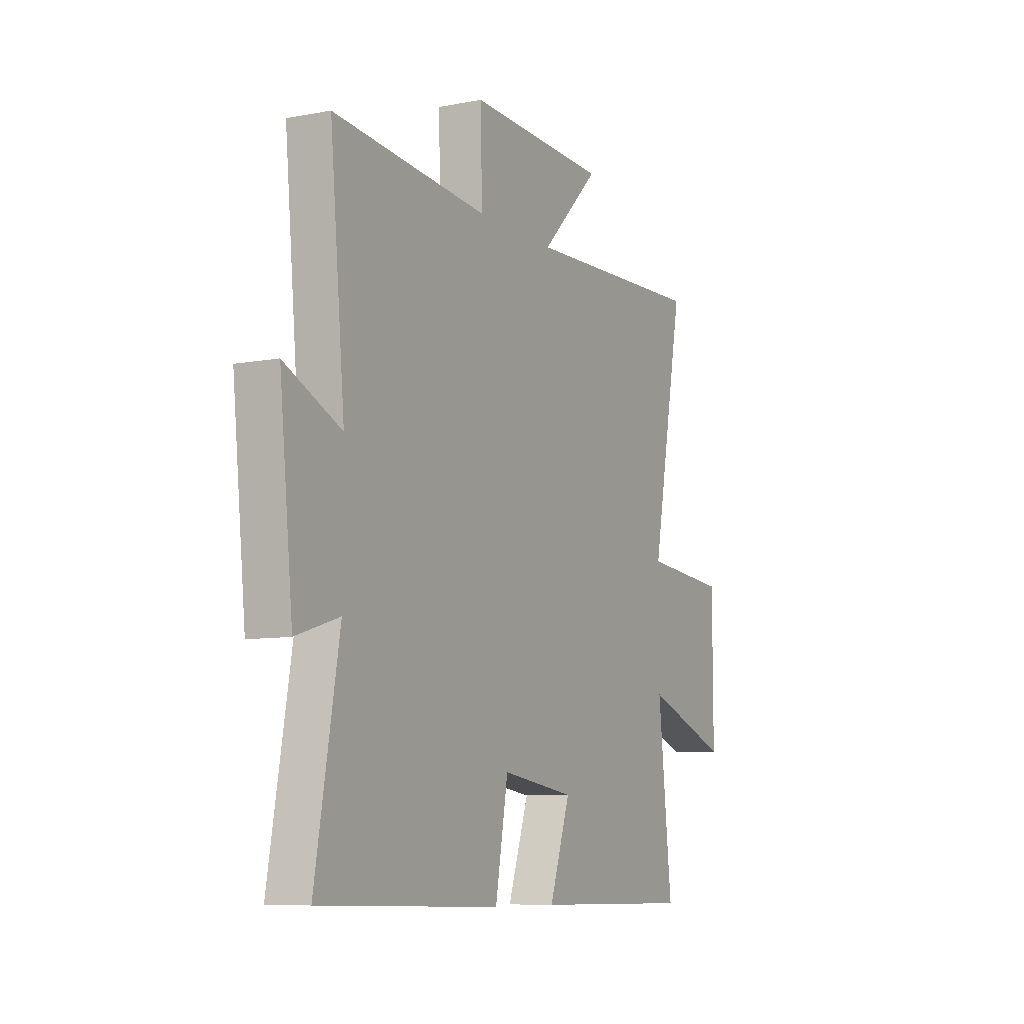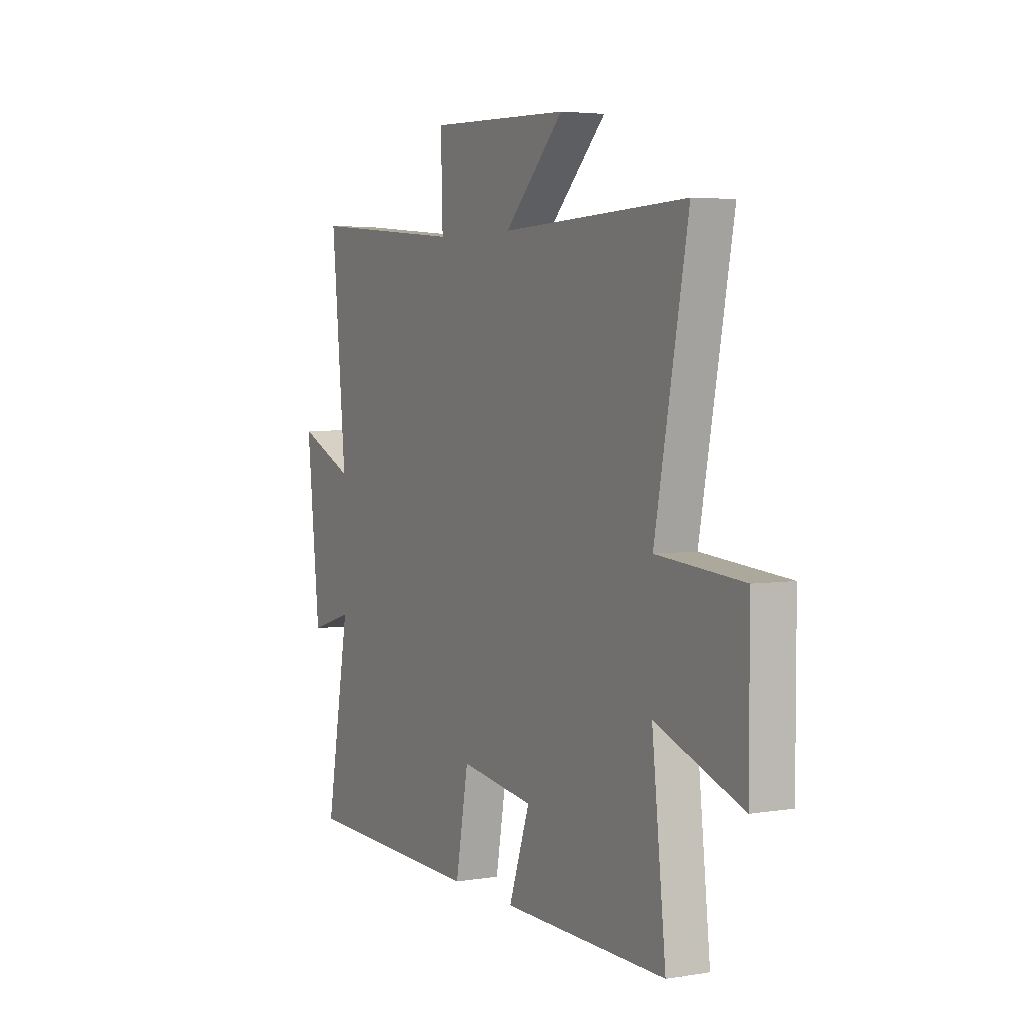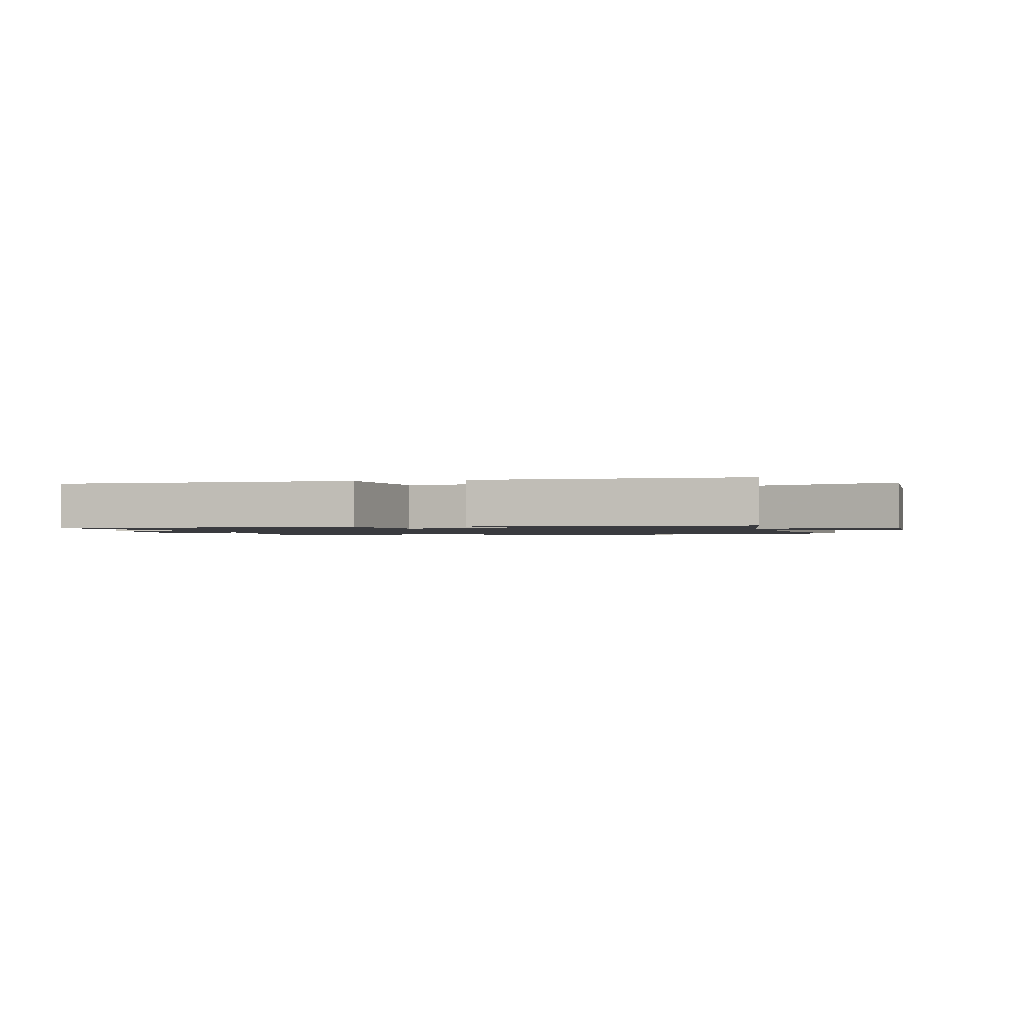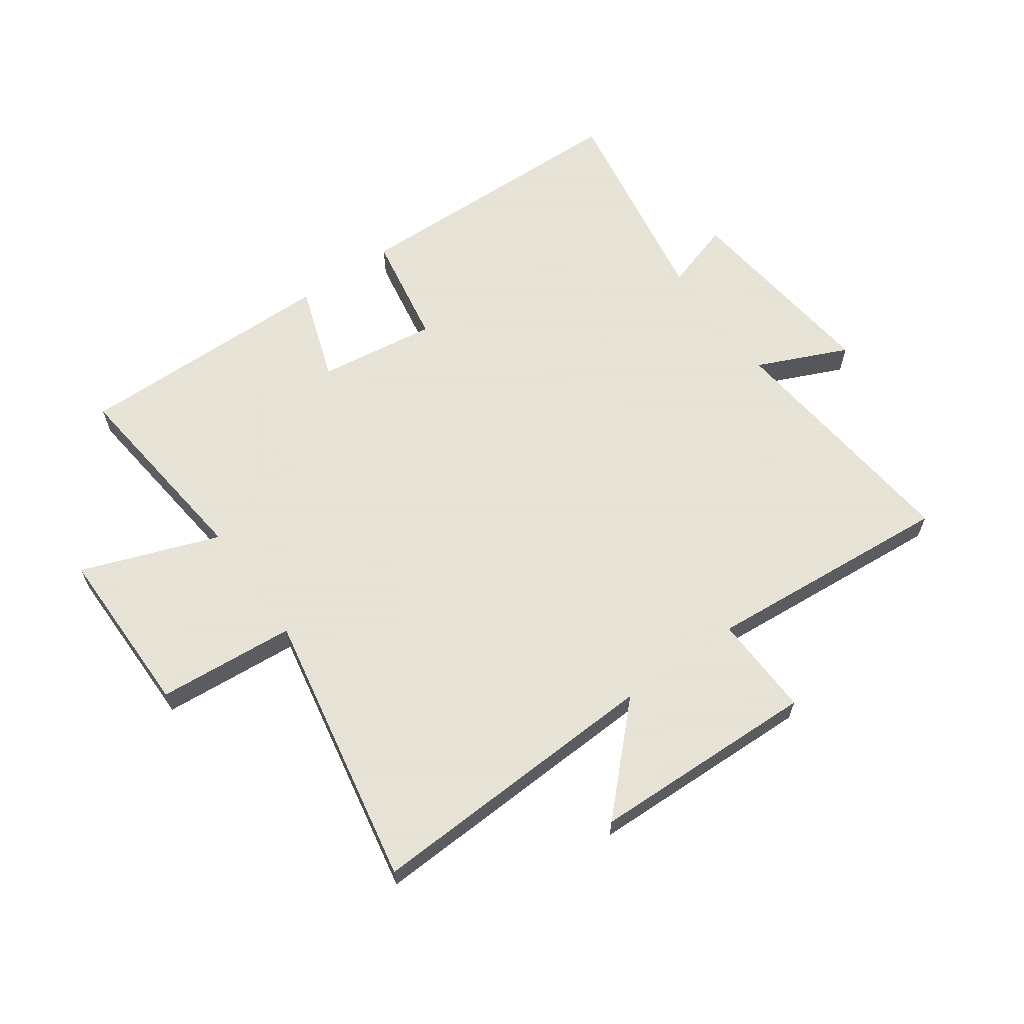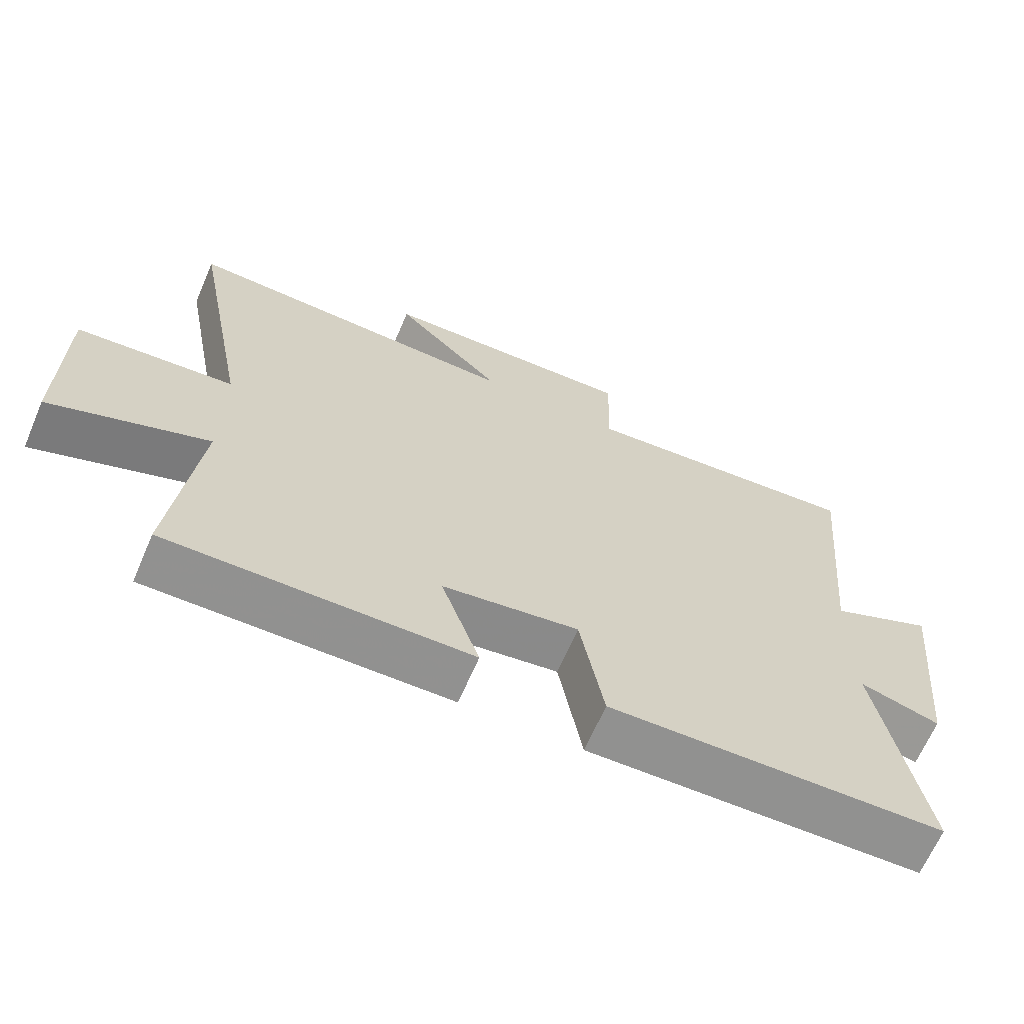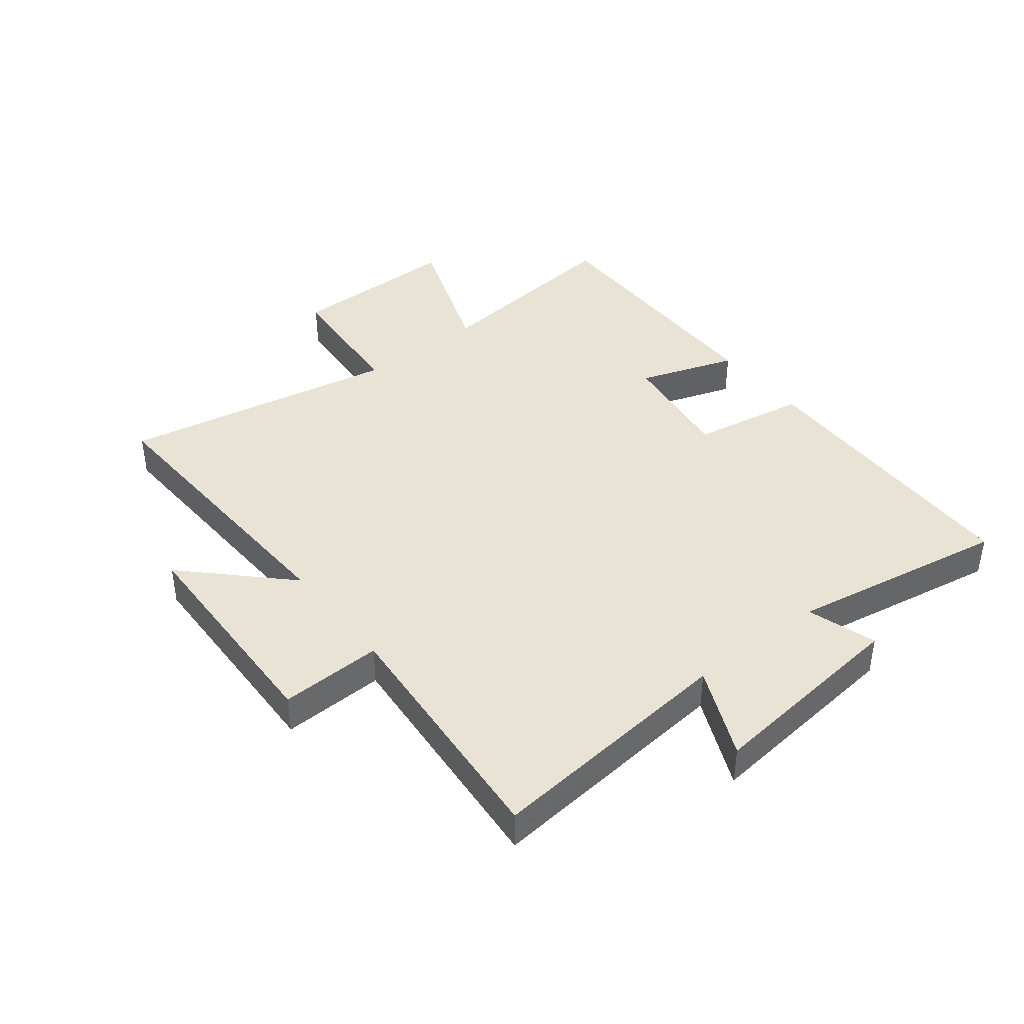
<metadata>
{"format":"obj","ext":"obj","renderer":"f3d","projection":"perspective","resolution":1024,"background":"white","views":[{"elev":-8.4,"azim":117.5,"up":"+Z"},{"elev":4.1,"azim":-118.1,"up":"+Z"},{"elev":-1.3,"azim":-167.4,"up":"+Y"},{"elev":62.8,"azim":-35.6,"up":"+Y"},{"elev":-66.2,"azim":-23.3,"up":"+Z"},{"elev":41.1,"azim":51.7,"up":"+Y"}]}
</metadata>
<code>
v 0.54 0.07 0.535
v 0.5 0.07 0.115
v 0.652 0.07 0.183
v 0.616 0.07 -0.161
v 0.5 0.07 -0.125
v 0.564 0.07 -0.489
v 0.077 0.07 -0.5
v 0.043 0.07 -0.309
v -0.155 0.07 -0.337
v -0.099 0.07 -0.5
v -0.537 0.07 -0.505
v -0.5 0.07 -0.164
v -0.73 0.07 -0.249
v -0.73 0.07 0.039
v -0.5 0.07 0.058
v -0.588 0.07 0.521
v -0.091 0.07 0.5
v -0.25 0.07 0.659
v 0.128 0.07 0.671
v 0.123 0.07 0.5
v 0.54 0 0.535
v 0.5 0 0.115
v 0.652 0 0.183
v 0.616 0 -0.161
v 0.5 0 -0.125
v 0.564 0 -0.489
v 0.077 0 -0.5
v 0.043 0 -0.309
v -0.155 0 -0.337
v -0.099 0 -0.5
v -0.537 0 -0.505
v -0.5 0 -0.164
v -0.73 0 -0.249
v -0.73 0 0.039
v -0.5 0 0.058
v -0.588 0 0.521
v -0.091 0 0.5
v -0.25 0 0.659
v 0.128 0 0.671
v 0.123 0 0.5
f 17 18 19 20
f 15 16 17
f 15 17 20
f 12 13 14 15
f 12 15 20 1
f 9 10 11 12
f 8 9 12 1
f 5 6 7 8
f 2 3 4 5
f 2 5 8
f 1 2 8
f 40 39 38 37
f 37 36 35
f 40 37 35
f 35 34 33 32
f 21 40 35 32
f 32 31 30 29
f 21 32 29 28
f 28 27 26 25
f 25 24 23 22
f 28 25 22
f 28 22 21
f 1 21 22 2
f 2 22 23 3
f 3 23 24 4
f 4 24 25 5
f 5 25 26 6
f 6 26 27 7
f 7 27 28 8
f 8 28 29 9
f 9 29 30 10
f 10 30 31 11
f 11 31 32 12
f 12 32 33 13
f 13 33 34 14
f 14 34 35 15
f 15 35 36 16
f 16 36 37 17
f 17 37 38 18
f 18 38 39 19
f 19 39 40 20
f 20 40 21 1

</code>
